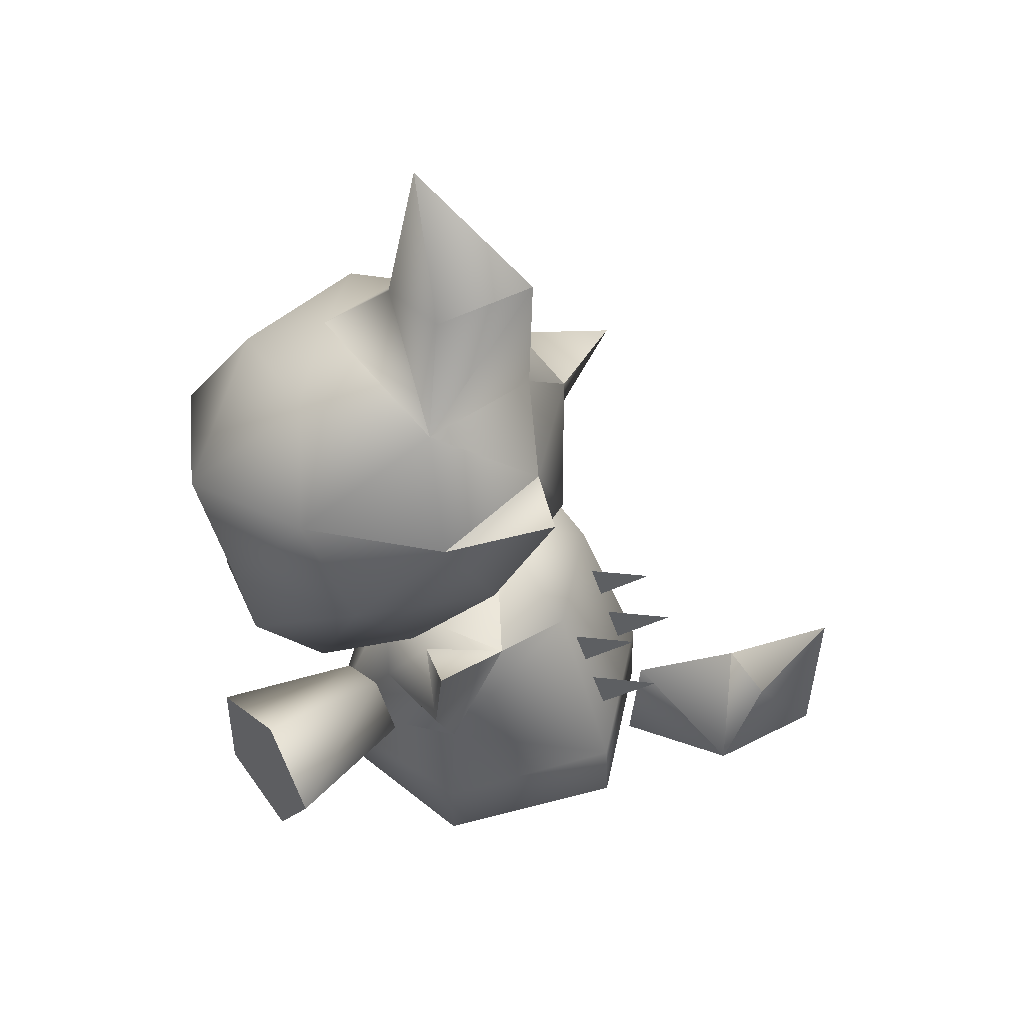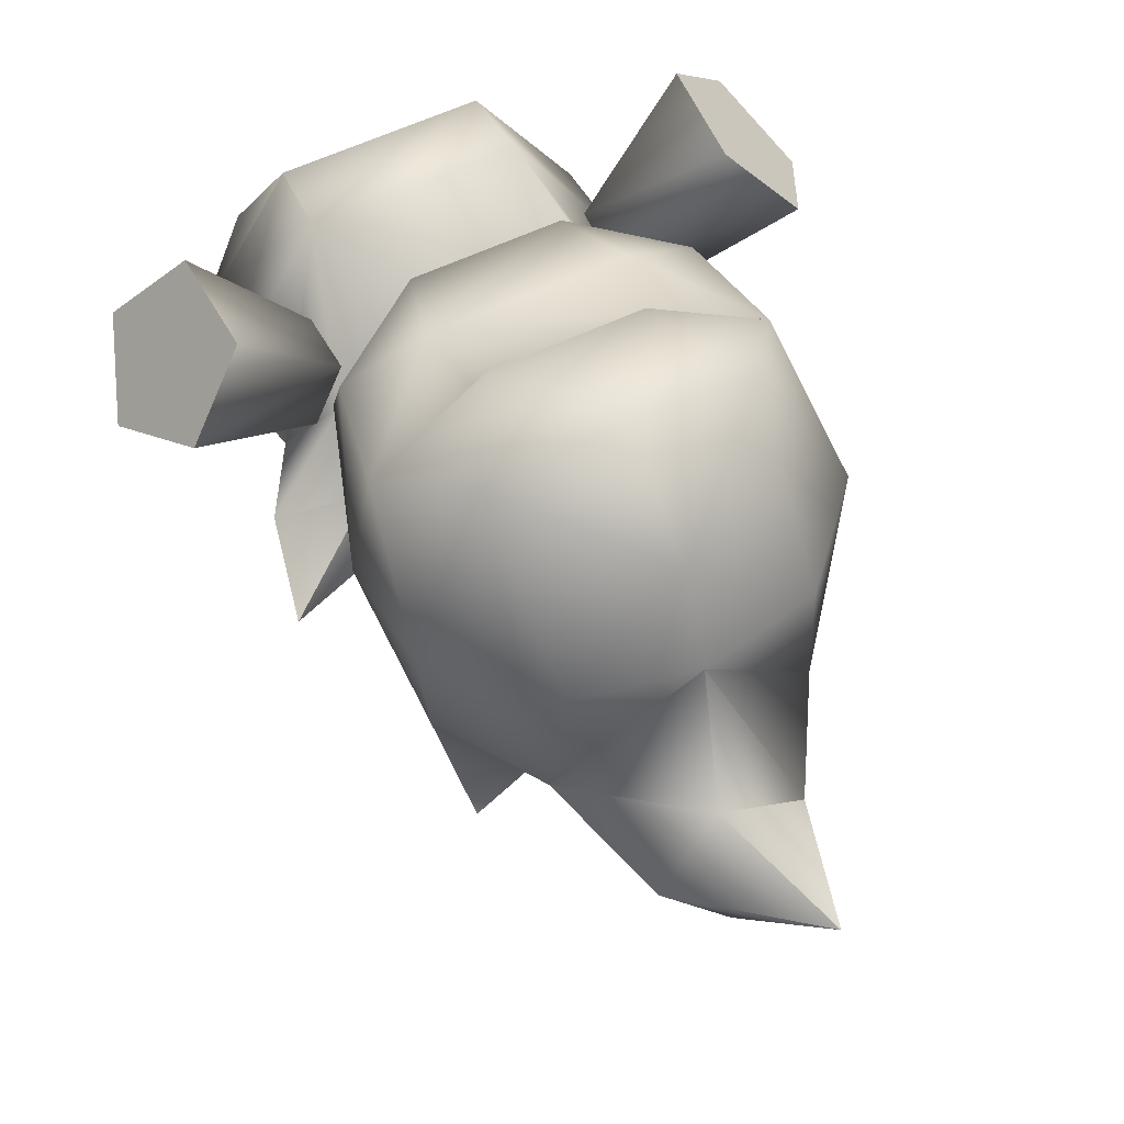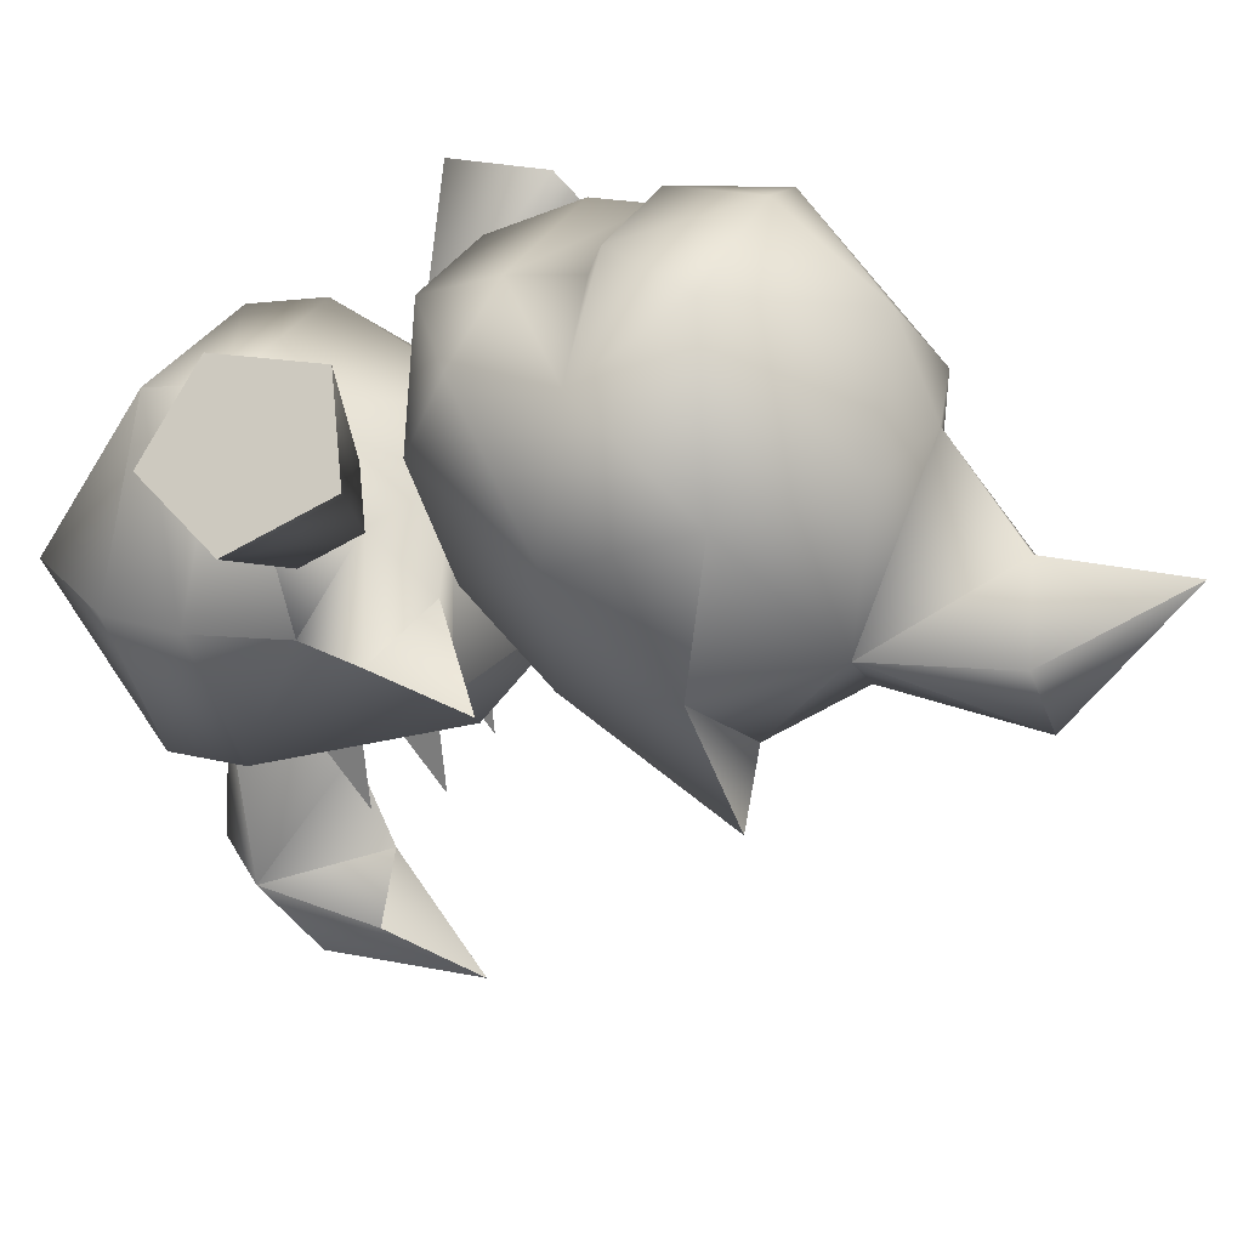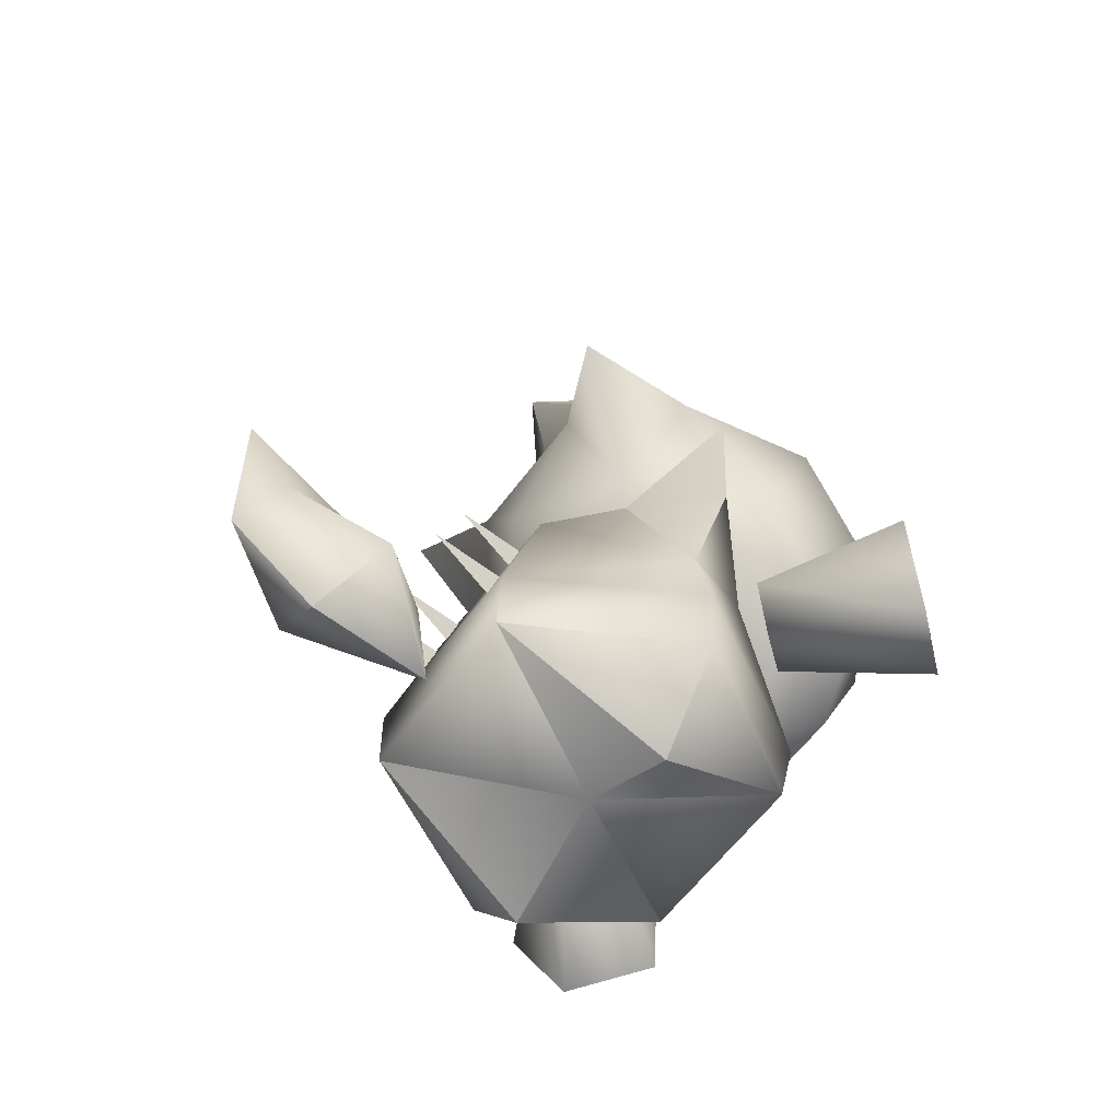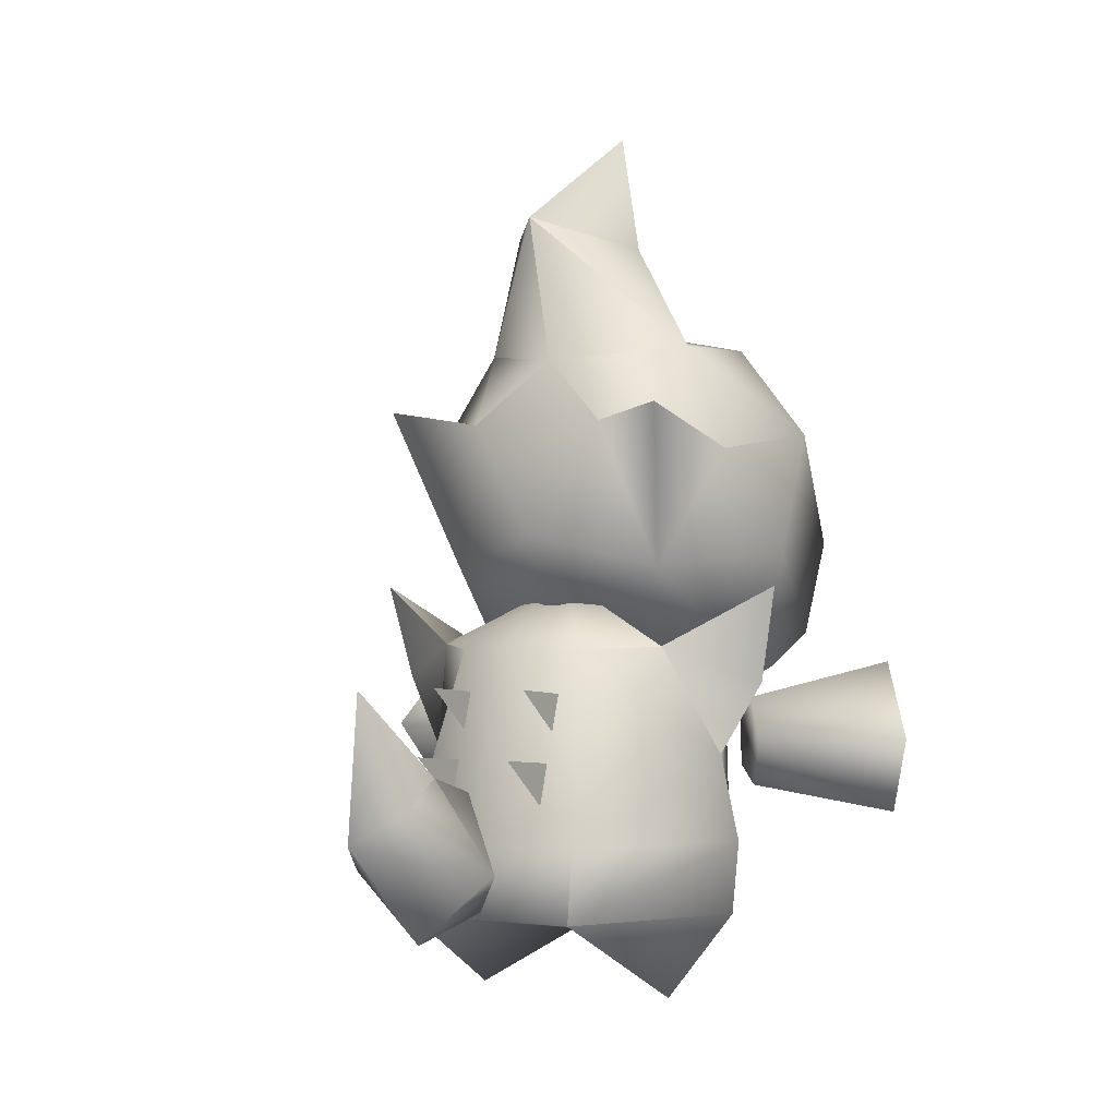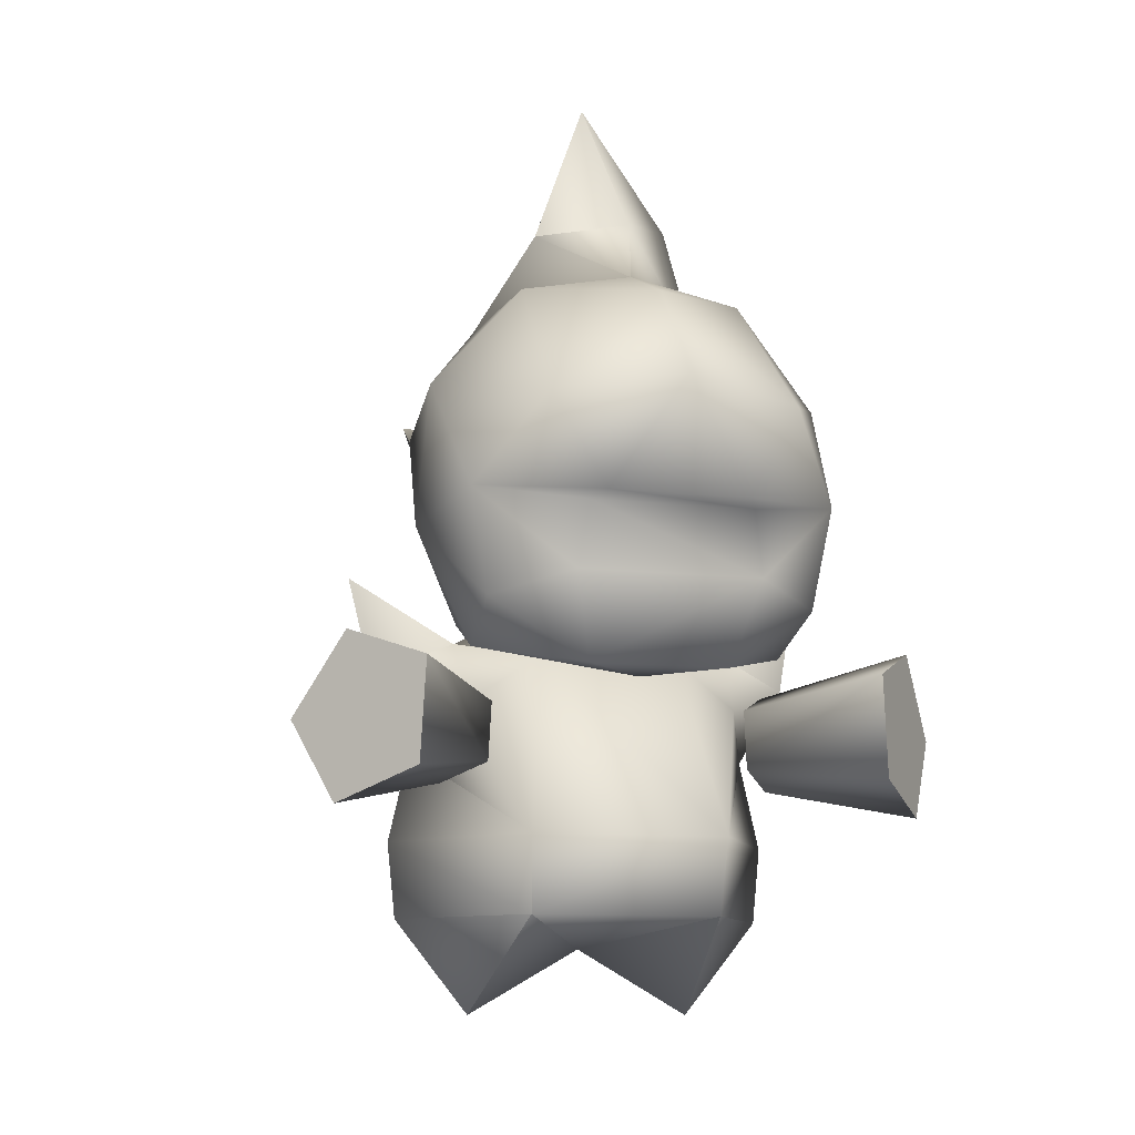
<metadata>
{"format":"obj","ext":"obj","renderer":"f3d","projection":"perspective","resolution":1024,"background":"white","views":[{"elev":46.1,"azim":101.5,"up":"+Y"},{"elev":58.3,"azim":153.8,"up":"+Z"},{"elev":27.1,"azim":109.7,"up":"+Z"},{"elev":-58.7,"azim":-125.9,"up":"+Y"},{"elev":-0.9,"azim":-148.8,"up":"+Y"},{"elev":-10.3,"azim":-17.4,"up":"+Y"}]}
</metadata>
<code>
v 3.254 2.12 2.037
v 2.093 2.979 0.7611
v 3.625 3.023 1.56
v 1.878 2.456 1.038
v 1.824 3.502 1.063
v 3.161 3.926 2.082
v 1.444 3.302 1.527
v 2.504 3.581 2.882
v 1.477 2.656 1.511
v 2.561 2.465 2.855
v -2.093 2.979 0.7611
v -3.254 2.12 2.037
v -3.625 3.023 1.56
v -1.878 2.456 1.038
v -1.824 3.502 1.063
v -3.161 3.926 2.082
v -1.444 3.302 1.527
v -2.504 3.581 2.882
v -1.477 2.656 1.511
v -2.561 2.465 2.855
v -1.489 4.135 -0.5427
v -1.589 4.069 0.4285
v -0.7872 3.873 1.163
v -2.687 4.832 -0.03351
v -2.45 3.719 0.1143
v -1.539 3.372 0.9701
v 1.589 4.069 0.4285
v 1.489 4.135 -0.5427
v 0.7872 3.873 1.163
v 2.687 4.832 -0.03351
v 2.45 3.719 0.1143
v 1.976 2.878 -0
v 1.539 3.372 0.9701
v -1.976 2.878 0
v -0.5988 3.665 -2.126
v -0.5988 3.554 -0.8657
v -0.5988 2.92 -1.191
v -0.5988 2.892 -2.45
v -0.5988 2.146 -1.515
v -0.5988 2.781 -1.19
v 0.5988 3.665 -2.126
v 0.5988 3.554 -0.8657
v 0.5988 2.92 -1.191
v 0.5988 2.892 -2.45
v 0.5988 2.781 -1.19
v 0.5988 2.146 -1.515
v -2.206 1.885 0
v -1.103 1.885 -1.909
v -1.06 1.041 -1.935
v -1.103 1.885 1.909
v 1.279 -0 -0
v 0 0.7284 0
v 1.06 1.041 -1.935
v 1.06 1.041 1.744
v 2.119 1.041 0.008793
v 2.206 1.885 -0
v -1.279 -0 0
v -1.06 1.041 1.744
v -2.119 1.041 0.008793
v 1.103 1.885 1.909
v 0.7872 4.088 -1.207
v 1.103 1.885 -1.909
v -0 4.884 -0.1598
v -0.7872 4.088 -1.207
v -1.367 5.048 -0.4241
v -1.602 4.252 0.5982
v -2.212 5.24 1.152
v -0 4.617 -0.585
v -0 5.424 -1.038
v 1.367 5.048 -0.4241
v 0.8448 6.749 -0.8767
v 1.785 6.907 -1.258
v 2.017 6.435 0.0357
v 2.212 5.24 1.152
v 1.602 4.252 0.5982
v -2.017 6.435 0.0357
v -2.212 6.679 1.756
v -1.785 6.907 -1.258
v -0.8448 6.749 -0.8767
v -1.367 7.68 0.3395
v -0 7.512 -0.5878
v 1.367 7.68 0.3395
v 2.212 6.679 1.756
v 0 8.012 1.962
v -1.247 7.765 1.963
v -0.6471 8.887 0.4301
v 0.2988 8.926 1.049
v -0.2 10.32 0.8157
v 0.9701 9.103 0.3098
v 0.2263 9.214 -0.6674
v 0 7.567 2.978
v -1.367 6.29 3.416
v 1.247 7.765 1.963
v 1.367 6.29 3.416
v 0 6.458 3.821
v -2.017 5.378 2.732
v -1.81 4.258 2.632
v -1.75 3.849 1.775
v -0.7723 3.575 2.842
v 0 3.537 2.183
v 0.7723 3.575 2.842
v 1.75 3.849 1.775
v 1.81 4.258 2.632
v 2.017 5.378 2.732
v -1.013 4.477 3.226
v 1.013 4.477 3.226
v -0.9075 5.193 3.282
v 0.9075 5.193 3.282
v 0.7762 5.264 3.509
v -0.7762 5.264 3.509
v -0 1.145 -2.068
v 0.6971 1.699 -3.471
v 0.08789 2.504 -2.192
v -0.1758 0.9575 -3.561
v -0.8553 1.702 -3.109
v 0.07965 2.08 -4.498
v -0.418 2.419 -4.177
v -0.09284 3.735 -4.569
v -0.256 2.747 -3.377
v 0.4279 2.861 -3.87
o Pii_BUUBAAN_eye
g Pii_BUUBAAN_eye
f 105 107 96
f 105 106 107
f 108 106 104
f 108 107 106
o Pii_BUUBAAN_arm2
g Pii_BUUBAAN_arm2
f 1 2 3
f 1 4 2
f 3 5 6
f 3 2 5
f 6 7 8
f 6 5 7
f 8 9 10
f 8 7 9
f 10 4 1
f 10 9 4
f 4 5 2
f 4 9 5
f 8 3 6
f 8 10 3
f 9 7 5
f 10 1 3
f 11 12 13
f 11 14 12
f 15 13 16
f 15 11 13
f 17 16 18
f 17 15 16
f 19 18 20
f 19 17 18
f 14 20 12
f 14 19 20
f 15 14 11
f 15 17 14
f 13 18 16
f 13 12 18
f 17 19 14
f 12 20 18
o Pii_BUUBAAN_body2
g Pii_BUUBAAN_body2
f 21 22 23
f 21 24 22
f 25 24 21
f 25 22 24
f 26 22 25
f 26 23 22
f 27 28 29
f 27 30 28
f 31 30 27
f 31 28 30
f 32 28 31
f 33 27 29
f 33 31 27
f 32 31 33
f 25 34 26
f 25 21 34
f 35 36 37
f 36 35 37
f 38 39 40
f 40 39 38
f 41 42 43
f 42 41 43
f 44 45 46
f 45 44 46
f 47 48 49
f 47 34 48
f 50 34 47
f 50 26 34
f 23 26 50
f 51 52 53
f 51 54 52
f 55 54 51
f 55 56 54
f 53 56 55
f 57 52 58
f 57 49 52
f 59 49 57
f 59 47 49
f 58 47 59
f 54 58 52
f 54 60 58
f 56 60 54
f 56 32 60
f 32 61 28
f 32 62 61
f 56 62 32
f 63 28 61
f 63 29 28
f 23 29 63
f 63 21 23
f 63 64 21
f 61 64 63
f 34 64 48
f 34 21 64
f 49 53 52
f 49 48 53
f 33 60 32
f 33 29 60
f 58 50 47
f 58 60 50
f 61 48 64
f 61 62 48
f 60 23 50
f 60 29 23
f 56 53 62
f 62 53 48
f 53 55 51
f 58 59 57
f 94 104 83
f 94 109 104
f 95 109 94
f 95 110 109
f 92 110 95
f 96 92 77
f 96 110 92
f 107 110 96
f 107 108 110
f 108 109 110
f 108 104 109
f 111 112 113
f 111 114 112
f 115 114 111
f 115 116 114
f 117 116 115
f 117 118 116
f 119 118 117
f 119 120 118
f 112 120 119
f 112 116 120
f 114 116 112
f 113 115 111
f 113 119 115
f 112 119 113
f 115 119 117
f 120 116 118
o Pii_BUUBAAN_kao2
g Pii_BUUBAAN_kao2
f 65 66 67
f 65 68 66
f 69 68 65
f 69 70 68
f 71 70 69
f 71 72 70
f 73 72 71
f 73 70 72
f 74 70 73
f 74 75 70
f 76 67 77
f 76 65 67
f 78 65 76
f 78 79 65
f 76 79 78
f 76 80 79
f 77 80 76
f 81 79 80
f 81 71 79
f 82 71 81
f 82 73 71
f 83 73 82
f 83 74 73
f 69 79 71
f 69 65 79
f 70 75 68
f 84 80 85
f 84 86 80
f 87 86 84
f 87 88 86
f 89 88 87
f 89 90 88
f 82 90 89
f 91 85 92
f 91 84 85
f 93 84 91
f 93 82 84
f 77 85 80
f 77 92 85
f 83 93 94
f 83 82 93
f 95 91 92
f 95 94 91
f 82 87 84
f 82 89 87
f 86 90 80
f 86 88 90
f 81 90 82
f 80 90 81
f 94 93 91
f 67 96 77
f 67 97 96
f 98 97 67
f 98 99 97
f 100 99 98
f 100 101 99
f 102 101 100
f 102 103 101
f 74 103 102
f 74 104 103
f 83 104 74
f 66 98 67
f 66 100 98
f 68 100 66
f 68 75 100
f 97 105 96
f 97 99 105
f 102 75 74
f 102 100 75
f 106 103 104
f 106 101 103
f 99 106 105
f 99 101 106

</code>
